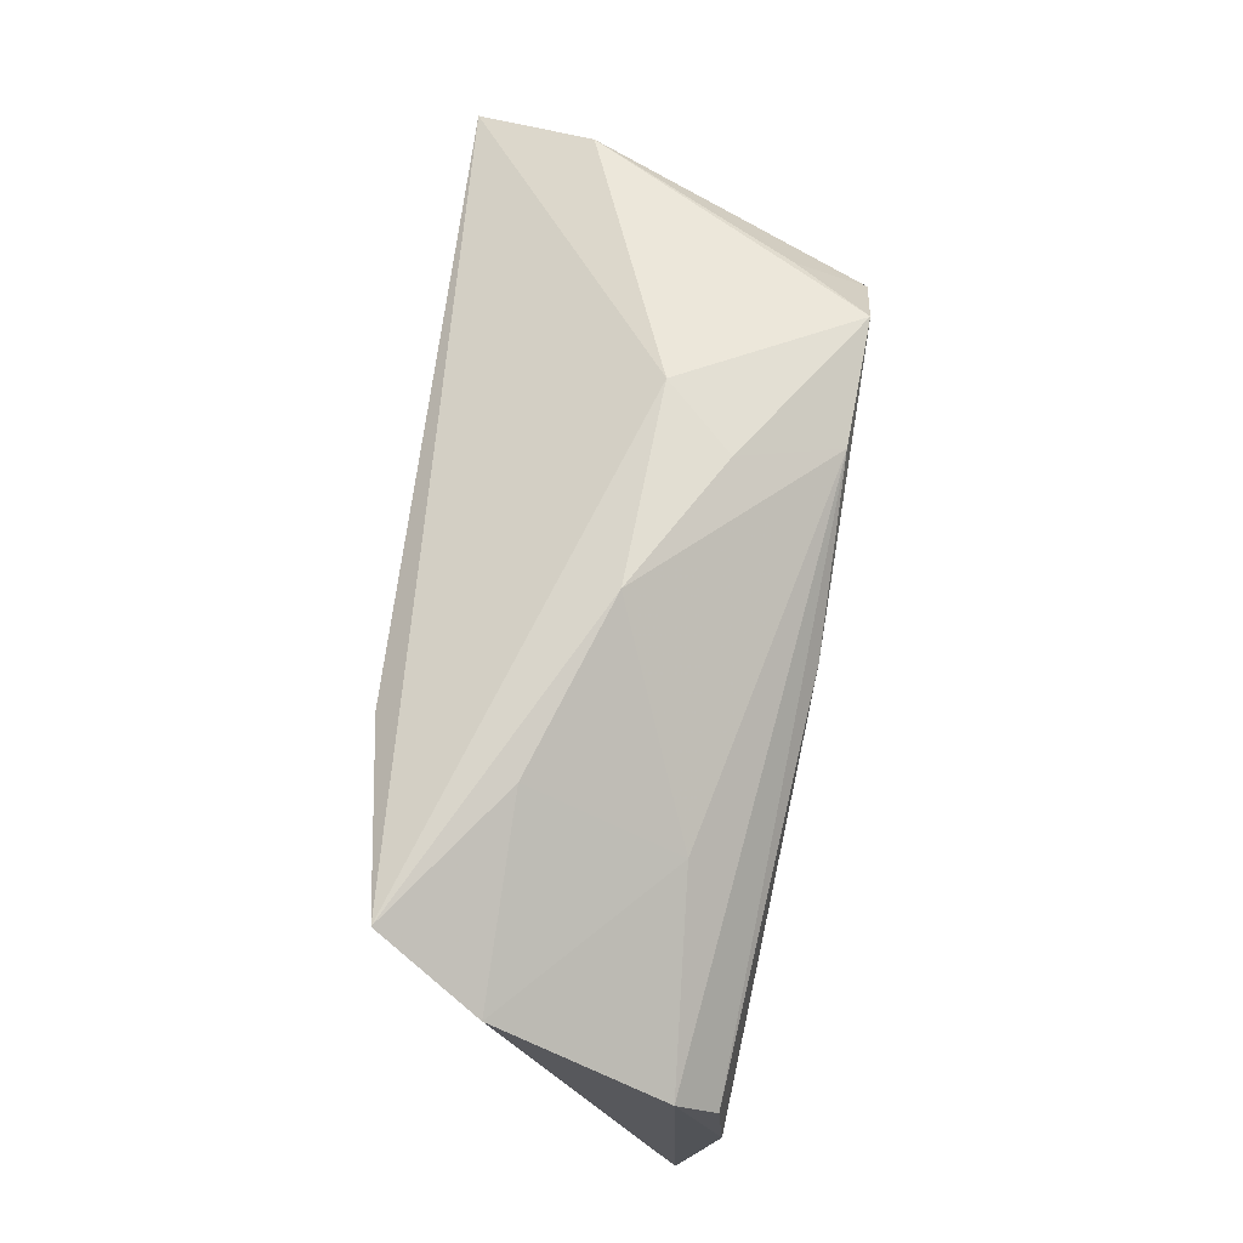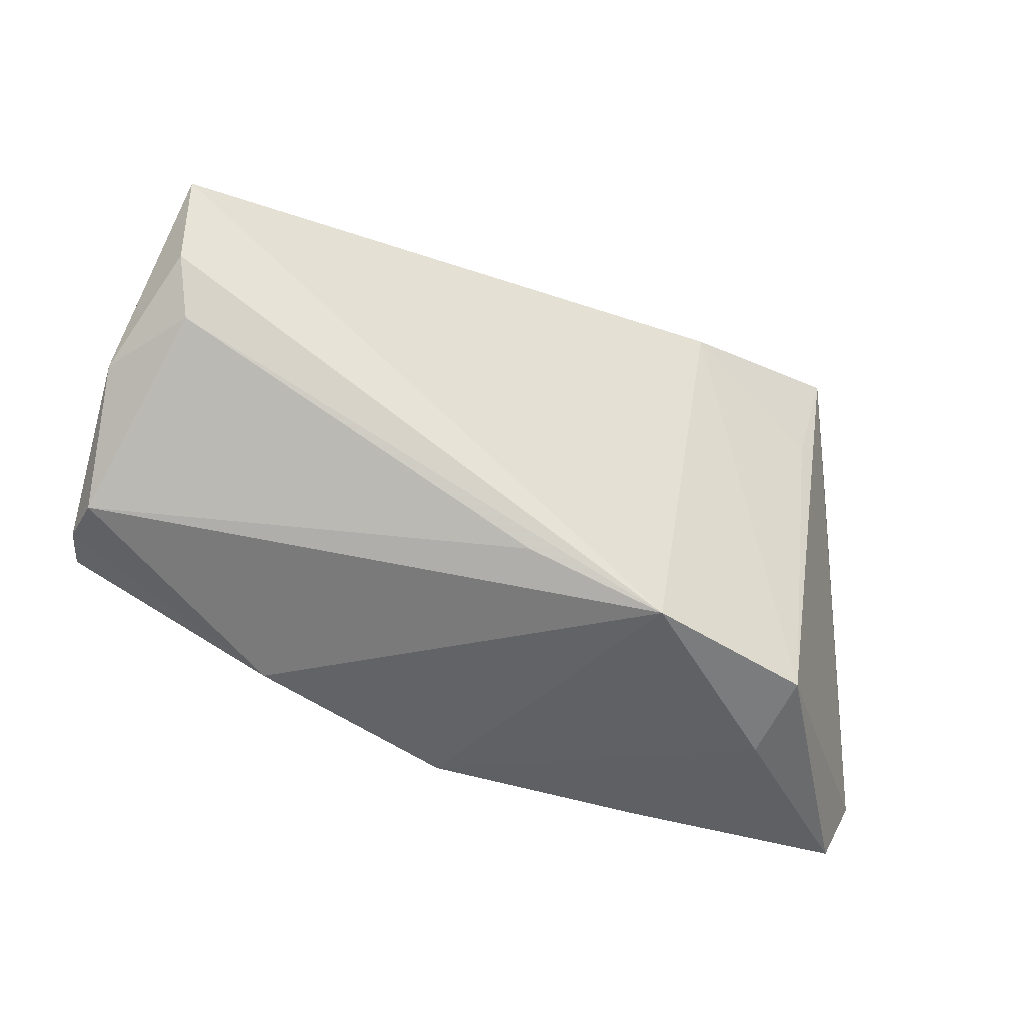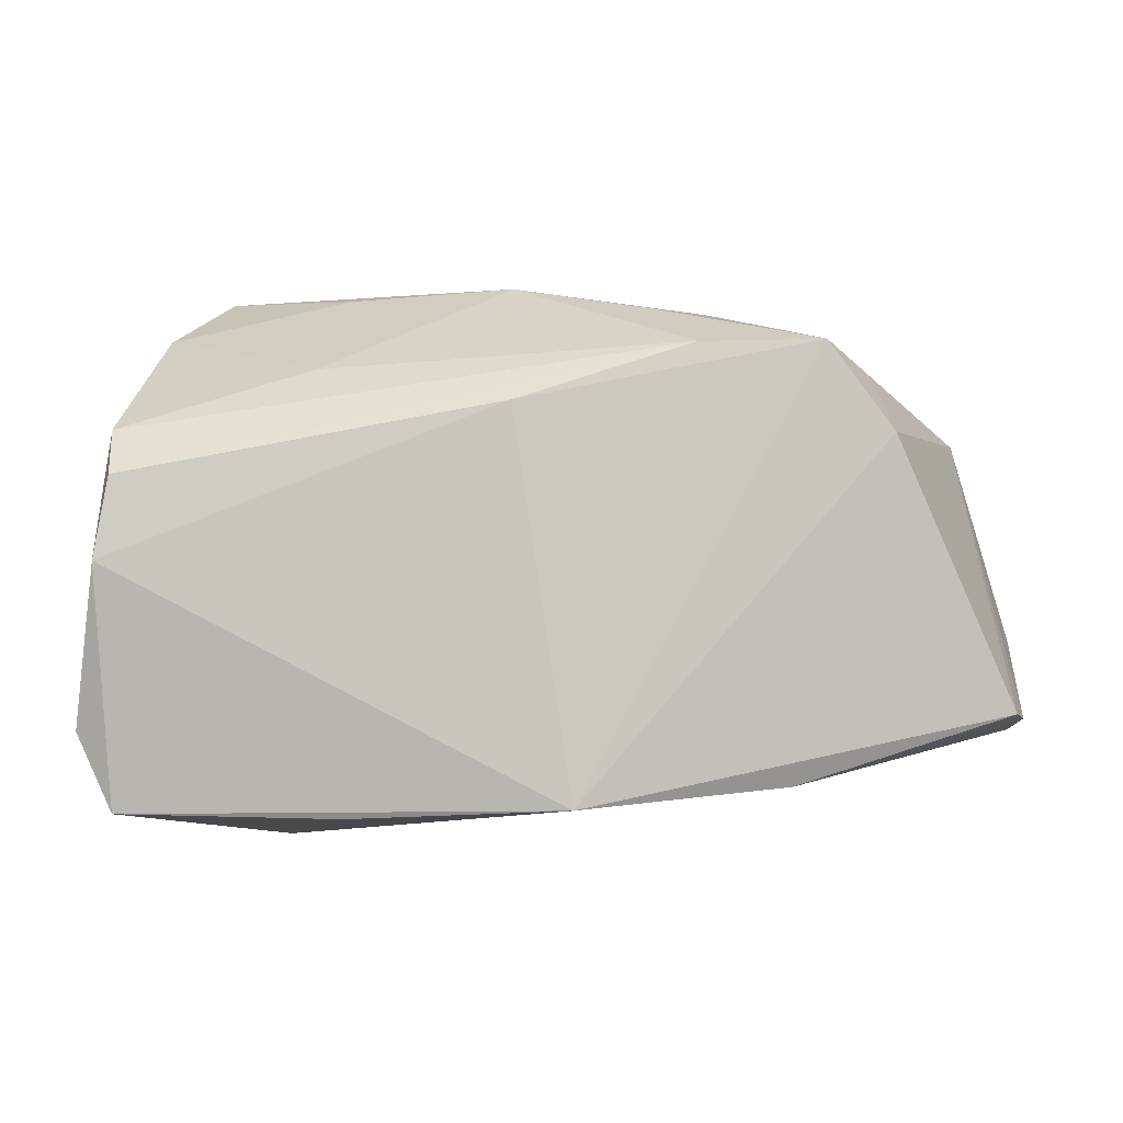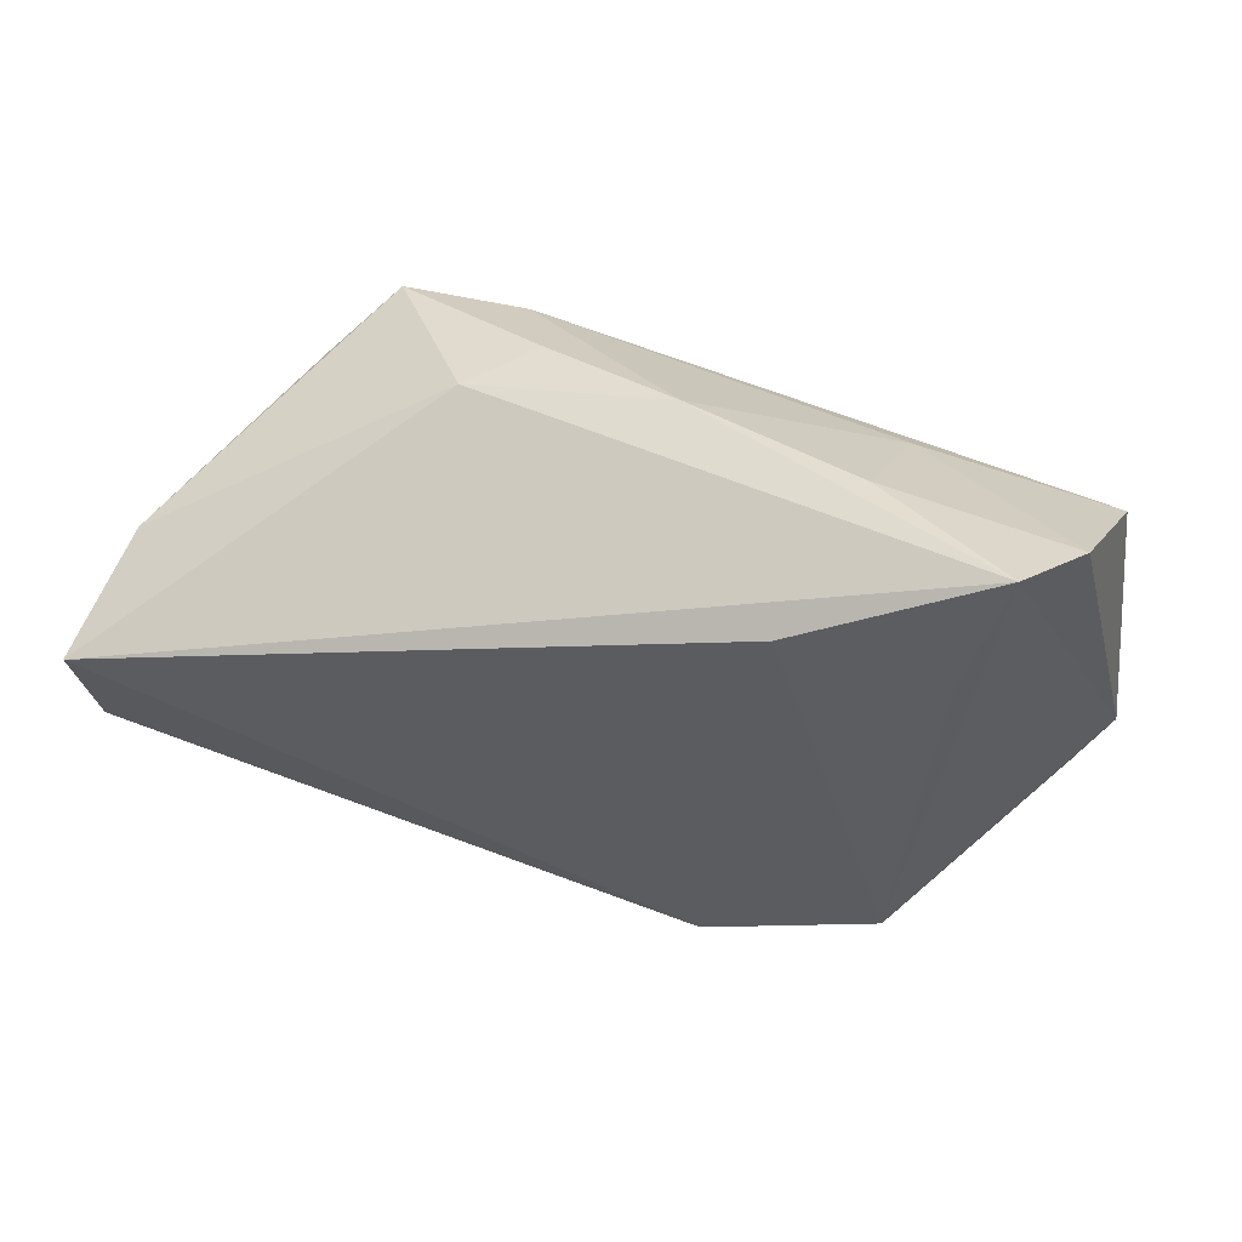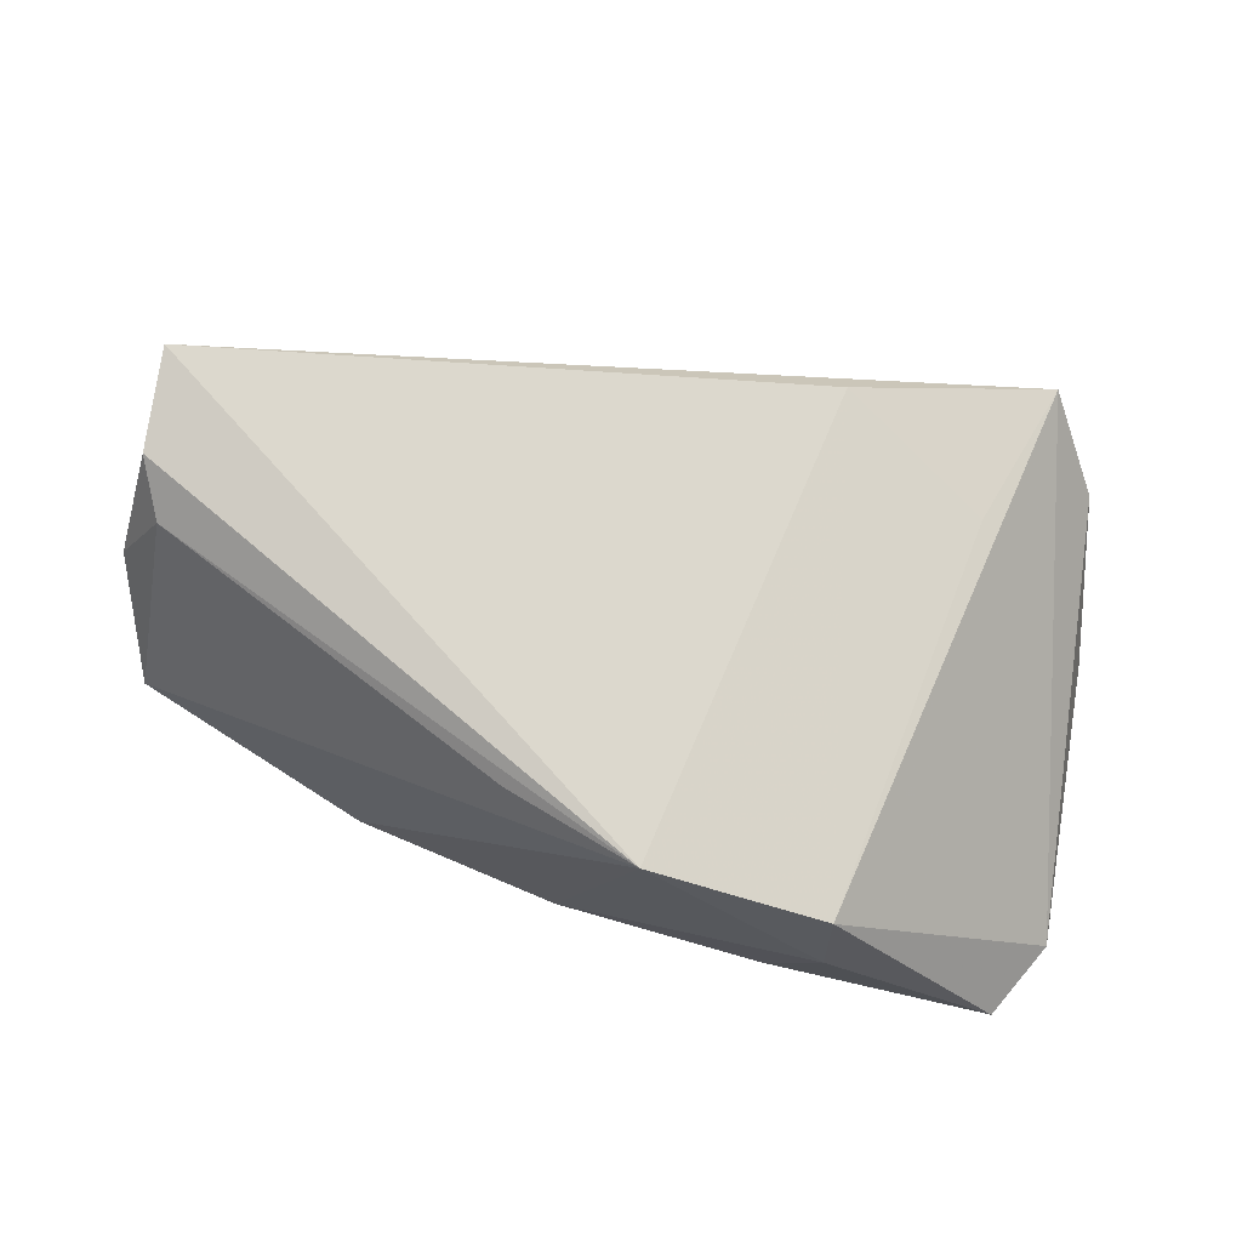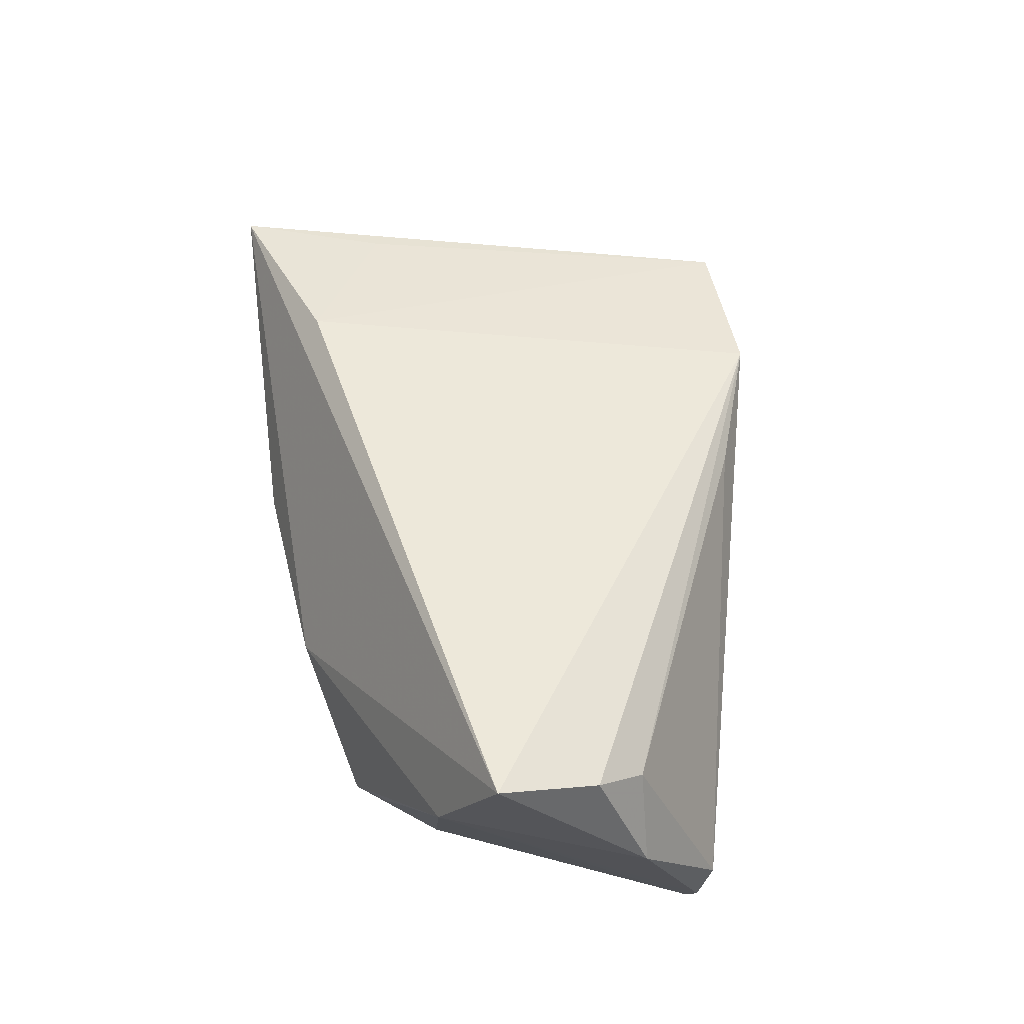
<metadata>
{"format":"obj","ext":"obj","renderer":"f3d","projection":"perspective","resolution":1024,"background":"white","views":[{"elev":74.5,"azim":96.5,"up":"+Y"},{"elev":-54.7,"azim":-25.9,"up":"+Y"},{"elev":-0.3,"azim":176.0,"up":"+Y"},{"elev":47.3,"azim":10.0,"up":"+Y"},{"elev":65.5,"azim":16.8,"up":"+Z"},{"elev":54.2,"azim":-96.4,"up":"+Z"}]}
</metadata>
<code>
v -0.05749 0.008698 0.0245
v -0.05251 0.01572 0.0101
v 0.05442 0.01626 -0.01064
v -0.02978 0.02655 -0.02243
v 0.03022 0.02377 -0.009282
v -0.05328 -0.01767 -0.01916
v 0.007158 0.01937 -0.02083
v -0.05594 -0.003737 0.021
v -0.05501 -0.02024 -0.008384
v 0.0336 -0.0326 0.01384
v -0.004943 -0.02858 0.01559
v 0.05601 0.000617 -0.0163
v -0.03675 0.02278 -0.01385
v 0.03366 -0.03373 0.002855
v 0.02675 -0.02977 -0.0172
v 0.05415 -0.02943 -0.01269
v 0.01224 -0.03374 0.01733
v 0.05848 -0.01968 -0.01192
v 0.05424 0.01079 -0.0154
v -0.01833 0.03164 -0.001626
v -0.05899 -0.009917 0.005781
v -0.05527 -0.01849 -0.01463
v -0.0106 0.0315 -0.009323
v 1.48e-06 -0.02841 -0.02243
v 0.04226 0.03495 0.0205
v -0.05275 -0.009682 0.01646
v -0.0147 0.0263 -0.02128
v 0.01906 0.026 0.0242
v -0.03796 0.01572 -0.02243
v -0.02615 -0.02611 -0.01953
v 0.02643 0.03415 0.008191
v 0.04942 0.02877 0.009105
v 0.005814 0.03495 0.0003641
v 0.03775 0.0166 0.01925
f 25 20 1
f 18 25 10
f 33 20 25
f 7 24 4
f 8 1 21
f 17 1 8
f 25 1 28
f 28 1 17
f 17 10 28
f 21 1 2
f 2 1 20
f 20 4 2
f 7 19 12
f 12 24 7
f 22 9 21
f 21 2 22
f 22 2 6
f 32 25 18
f 29 24 6
f 29 4 24
f 6 2 29
f 20 33 23
f 23 4 20
f 17 8 26
f 21 9 26
f 26 8 21
f 34 10 25
f 25 28 34
f 34 28 10
f 14 10 17
f 17 24 14
f 24 15 14
f 9 22 30
f 30 24 17
f 17 9 30
f 6 24 30
f 30 22 6
f 31 33 25
f 25 32 31
f 31 5 33
f 32 5 31
f 3 5 32
f 3 12 19
f 18 12 3
f 3 32 18
f 33 5 27
f 27 23 33
f 4 23 27
f 7 4 27
f 5 3 27
f 27 19 7
f 27 3 19
f 13 2 4
f 4 29 13
f 13 29 2
f 11 9 17
f 17 26 11
f 11 26 9
f 18 10 16
f 10 14 16
f 16 14 15
f 16 12 18
f 16 15 24
f 24 12 16

</code>
